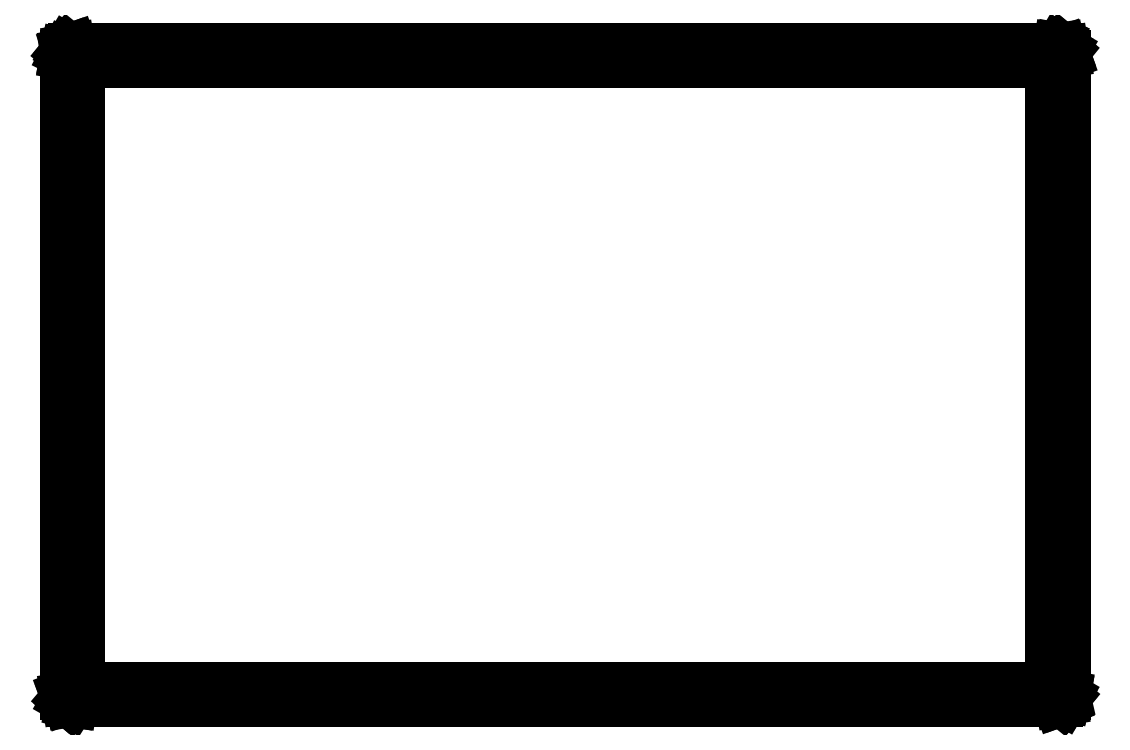
<metadata>
{"format":"dxf","ext":"dxf","renderer":"ezdxf+matplotlib","layout":"modelspace","background":"white","min_lineweight":24,"dpi":150}
</metadata>
<code>
0
SECTION
2
ENTITIES
0
LINE
8
BLACK
10
3.917
20
-2.258
11
3.917
21
-2.258
0
LINE
8
BLACK
10
3.917
20
-2.258
11
3.918
21
-2.258
0
LINE
8
BLACK
10
3.918
20
-2.258
11
3.918
21
-2.258
0
LINE
8
BLACK
10
3.918
20
-2.258
11
3.919
21
-2.258
0
LINE
8
BLACK
10
3.919
20
-2.258
11
3.919
21
-2.259
0
LINE
8
BLACK
10
3.919
20
-2.259
11
3.919
21
-2.259
0
LINE
8
BLACK
10
3.919
20
-2.259
11
3.919
21
-2.259
0
LINE
8
BLACK
10
3.919
20
-2.259
11
3.92
21
-2.26
0
LINE
8
BLACK
10
3.92
20
-2.26
11
3.92
21
-2.261
0
LINE
8
BLACK
10
3.92
20
-2.261
11
3.92
21
-2.509
0
LINE
8
BLACK
10
3.92
20
-2.509
11
3.92
21
-2.509
0
LINE
8
BLACK
10
3.92
20
-2.509
11
3.92
21
-2.509
0
LINE
8
BLACK
10
3.92
20
-2.509
11
3.92
21
-2.509
0
LINE
8
BLACK
10
3.92
20
-2.509
11
3.92
21
-2.51
0
LINE
8
BLACK
10
3.92
20
-2.51
11
3.919
21
-2.51
0
LINE
8
BLACK
10
3.919
20
-2.51
11
3.919
21
-2.511
0
LINE
8
BLACK
10
3.919
20
-2.511
11
3.919
21
-2.511
0
LINE
8
BLACK
10
3.919
20
-2.511
11
3.918
21
-2.511
0
LINE
8
BLACK
10
3.918
20
-2.511
11
3.918
21
-2.511
0
LINE
8
BLACK
10
3.918
20
-2.511
11
3.917
21
-2.512
0
LINE
8
BLACK
10
3.917
20
-2.512
11
3.535
21
-2.512
0
LINE
8
BLACK
10
3.535
20
-2.512
11
3.534
21
-2.512
0
LINE
8
BLACK
10
3.534
20
-2.512
11
3.534
21
-2.512
0
LINE
8
BLACK
10
3.534
20
-2.512
11
3.534
21
-2.511
0
LINE
8
BLACK
10
3.534
20
-2.511
11
3.534
21
-2.511
0
LINE
8
BLACK
10
3.534
20
-2.511
11
3.533
21
-2.511
0
LINE
8
BLACK
10
3.533
20
-2.511
11
3.532
21
-2.511
0
LINE
8
BLACK
10
3.532
20
-2.511
11
3.532
21
-2.51
0
LINE
8
BLACK
10
3.532
20
-2.51
11
3.532
21
-2.51
0
LINE
8
BLACK
10
3.532
20
-2.51
11
3.532
21
-2.509
0
LINE
8
BLACK
10
3.532
20
-2.509
11
3.532
21
-2.509
0
LINE
8
BLACK
10
3.532
20
-2.509
11
3.532
21
-2.261
0
LINE
8
BLACK
10
3.532
20
-2.261
11
3.532
21
-2.26
0
LINE
8
BLACK
10
3.532
20
-2.26
11
3.532
21
-2.26
0
LINE
8
BLACK
10
3.532
20
-2.26
11
3.532
21
-2.26
0
LINE
8
BLACK
10
3.532
20
-2.26
11
3.532
21
-2.26
0
LINE
8
BLACK
10
3.532
20
-2.26
11
3.532
21
-2.259
0
LINE
8
BLACK
10
3.532
20
-2.259
11
3.533
21
-2.258
0
LINE
8
BLACK
10
3.533
20
-2.258
11
3.533
21
-2.258
0
LINE
8
BLACK
10
3.533
20
-2.258
11
3.533
21
-2.258
0
LINE
8
BLACK
10
3.533
20
-2.258
11
3.534
21
-2.258
0
LINE
8
BLACK
10
3.534
20
-2.258
11
3.535
21
-2.258
0
LINE
8
BLACK
10
3.535
20
-2.258
11
3.917
21
-2.258
0
LINE
8
BLACK
10
3.917
20
-2.258
11
3.917
21
-2.258
0
LINE
8
BLACK
10
3.538
20
-2.264
11
3.538
21
-2.506
0
LINE
8
BLACK
10
3.538
20
-2.506
11
3.914
21
-2.506
0
LINE
8
BLACK
10
3.914
20
-2.506
11
3.914
21
-2.264
0
LINE
8
BLACK
10
3.914
20
-2.264
11
3.538
21
-2.264
0
ENDSEC
0
EOF

</code>
